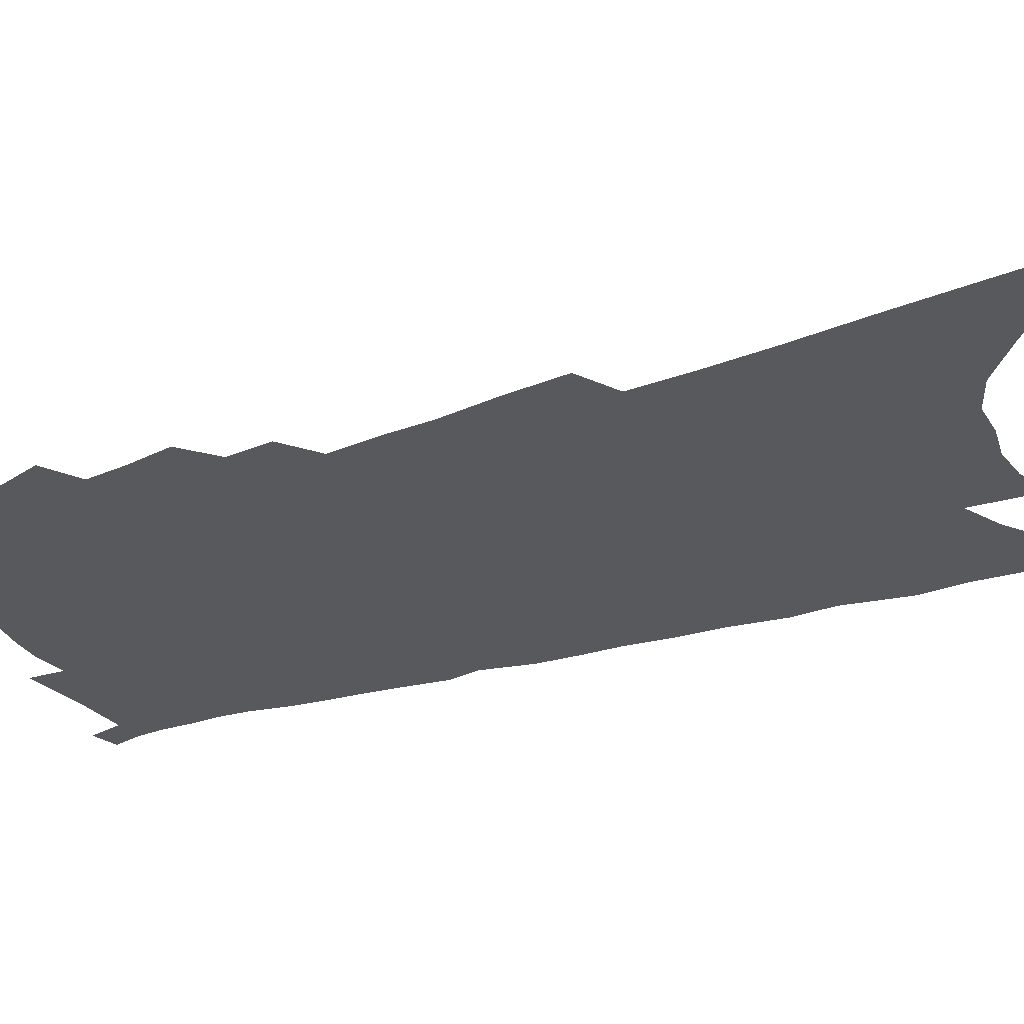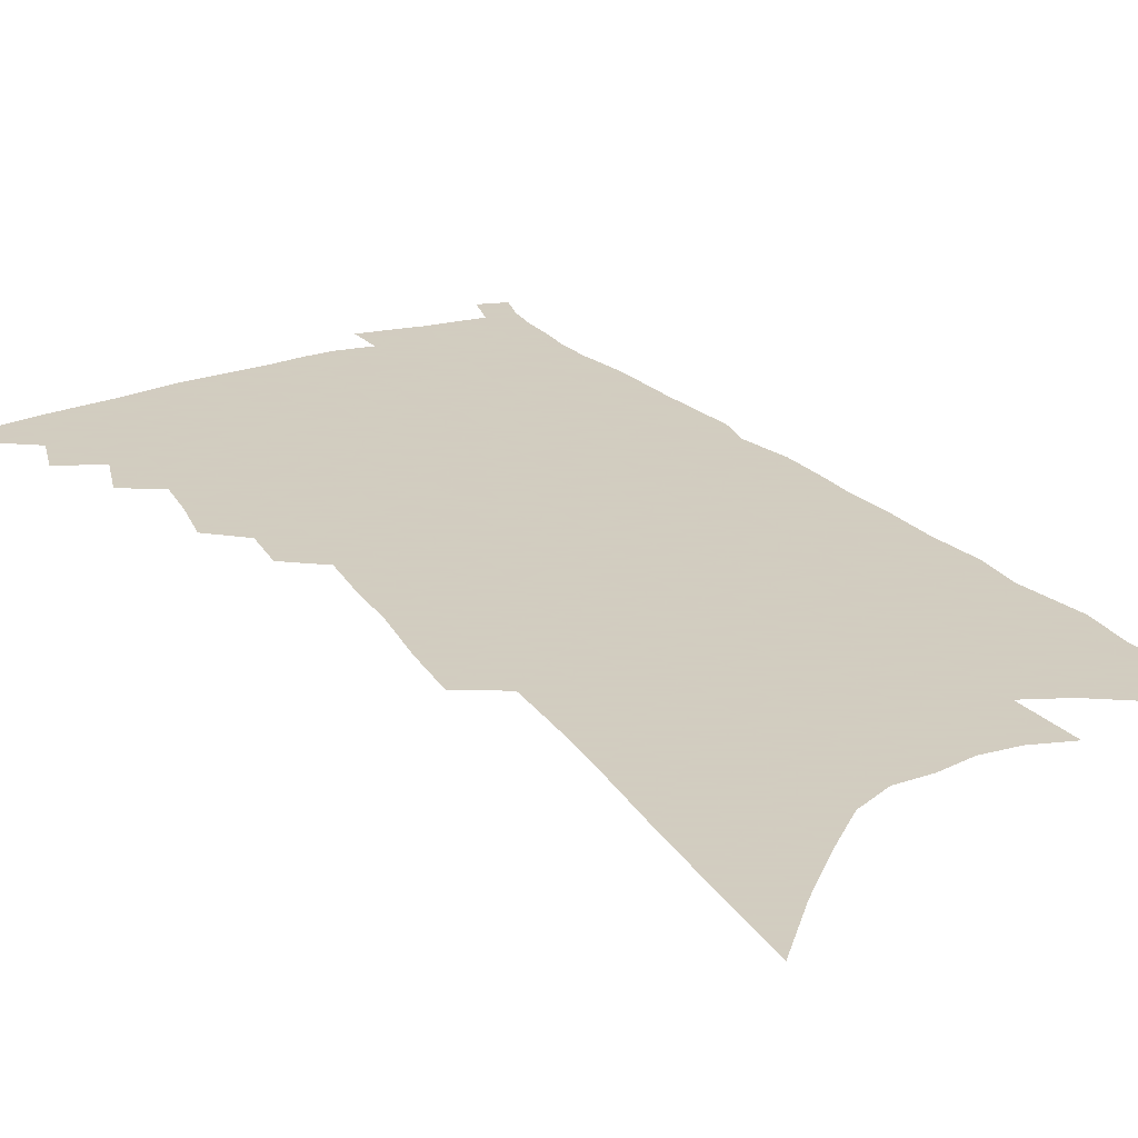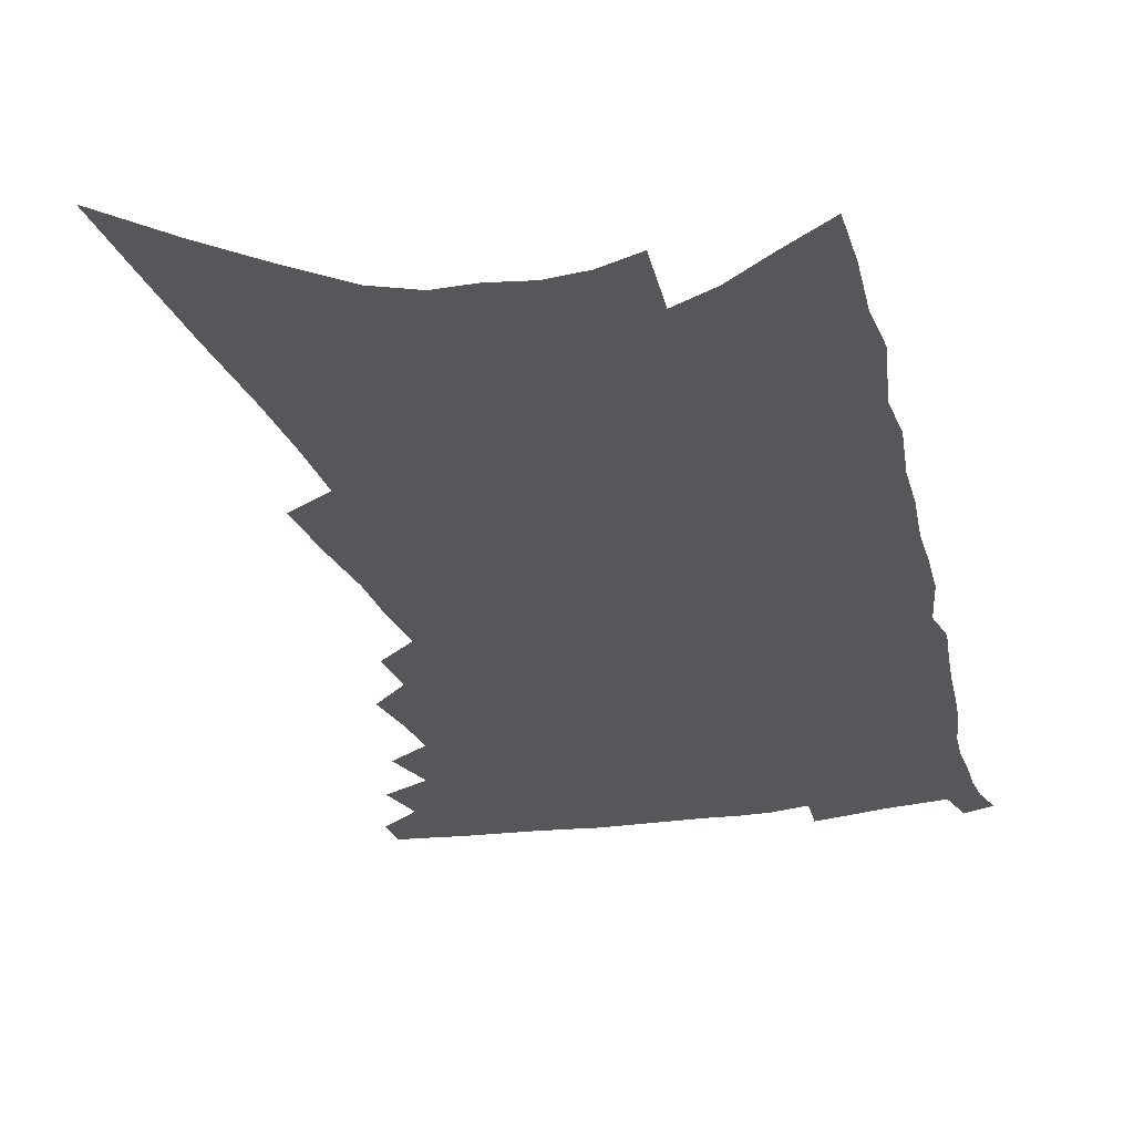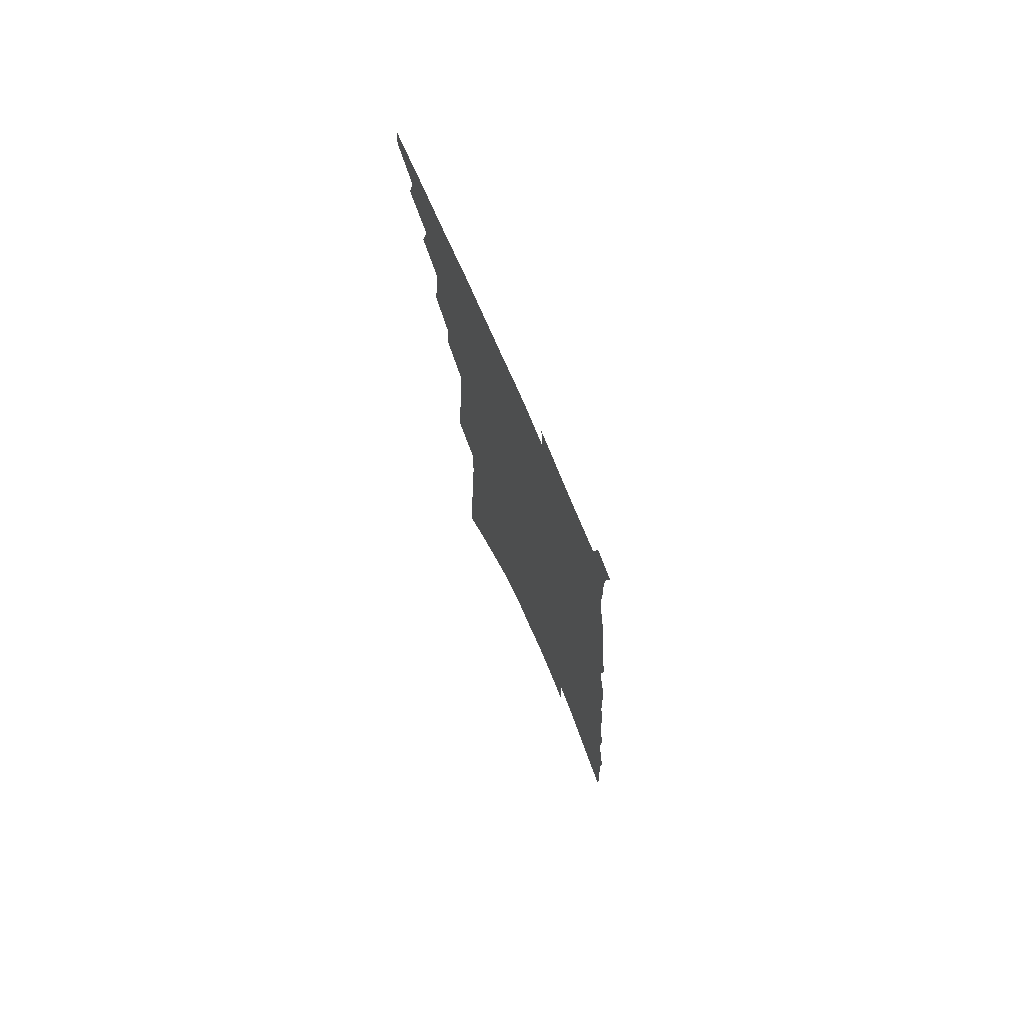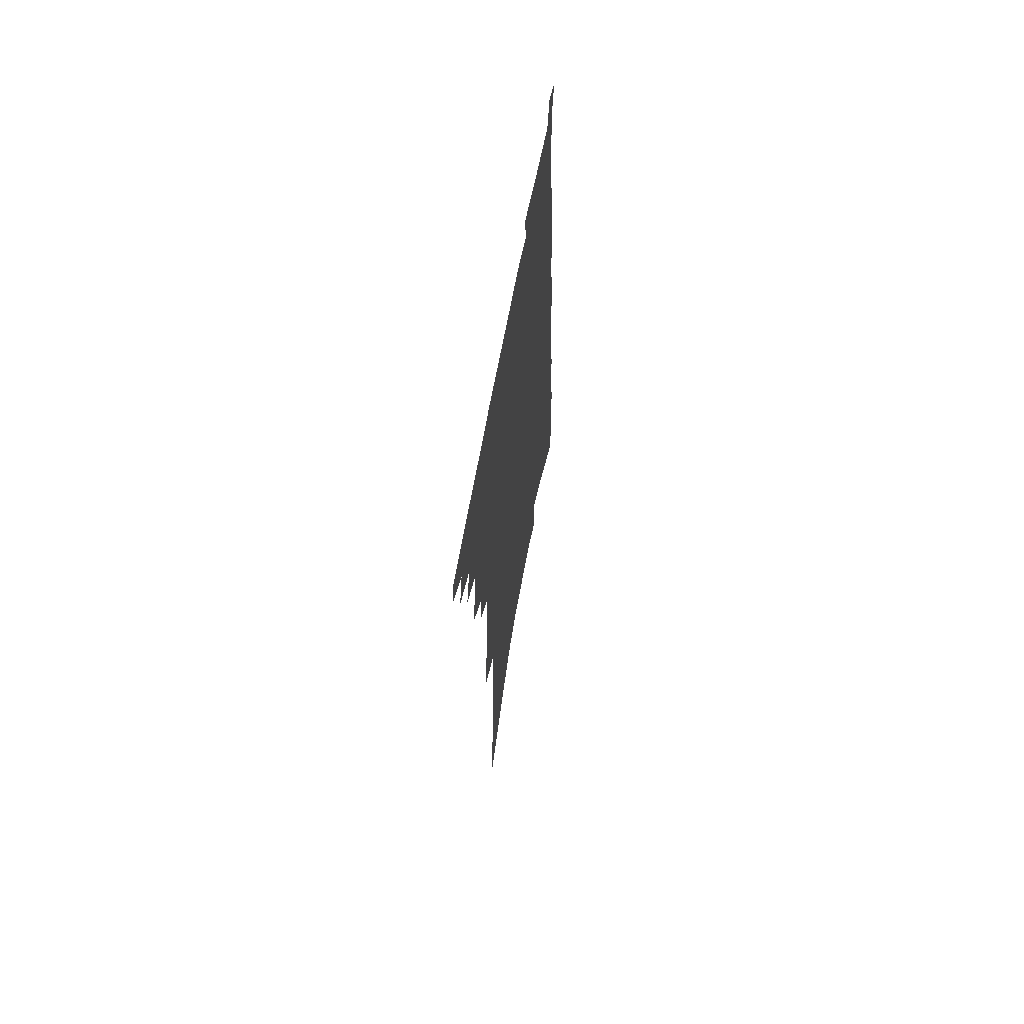
<metadata>
{"format":"obj","ext":"obj","renderer":"f3d","projection":"perspective","resolution":1024,"background":"white","views":[{"elev":-29.6,"azim":-62.6,"up":"+Z"},{"elev":24.3,"azim":-28.0,"up":"+Z"},{"elev":-27.0,"azim":16.4,"up":"+Z"},{"elev":75.1,"azim":66.8,"up":"+Y"},{"elev":65.6,"azim":-79.3,"up":"+Y"}]}
</metadata>
<code>
v 506.4 459.5 0
v 506.8 470.5 0
v 515 435.2 0
v 519.2 450.3 0
v 519.1 461.2 0
v 517.4 472 0
v 525.1 411.5 0
v 530.3 428.3 0
v 530.1 440 0
v 531.1 452.1 0
v 529.6 462.7 0
v 527.9 473.7 0
v 534.2 371.6 0
v 537 388.8 0
v 538.4 403.5 0
v 542.5 419.7 0
v 541.8 430.5 0
v 542.2 442.4 0
v 541.6 453.1 0
v 540.4 463.8 0
v 538.8 474.8 0
v 544.9 344.7 0
v 546.2 361.1 0
v 549.1 379.1 0
v 551.3 395.5 0
v 553.2 410.1 0
v 553.2 421 0
v 553.6 432.7 0
v 553.2 443.6 0
v 552.4 454.3 0
v 551 465 0
v 549.6 475.8 0
v 551.3 254.2 0
v 552.9 276 0
v 555.6 298.9 0
v 556.1 316.4 0
v 557.7 334.9 0
v 559.8 353.2 0
v 560.8 368.8 0
v 561.3 382.5 0
v 561.8 395.3 0
v 563.5 409.9 0
v 564.8 423.1 0
v 564.9 434.3 0
v 564.2 444.8 0
v 563 455.5 0
v 561.7 466.3 0
v 560.2 477.4 0
v 558.3 107.3 0
v 560.1 138.9 0
v 562.1 169.3 0
v 564.5 199.2 0
v 565.9 224.5 0
v 566.3 246 0
v 568.5 270 0
v 569.1 289.5 0
v 569.6 307.6 0
v 570.5 325.4 0
v 571.2 341.8 0
v 572.6 358.5 0
v 573 372.7 0
v 574.4 387.7 0
v 575.1 400.8 0
v 575.6 413.3 0
v 575.8 424.8 0
v 575.5 435.3 0
v 575.4 445.8 0
v 574.1 456.3 0
v 572.5 467.4 0
v 570.7 479.1 0
v 575.8 126.7 0
v 577.4 158.1 0
v 579.7 189.7 0
v 580.1 213.6 0
v 581.2 237.9 0
v 580.8 256.5 0
v 582.1 278.9 0
v 583 298.9 0
v 583.3 315.9 0
v 583.7 332.3 0
v 583.8 347.2 0
v 584.3 362.1 0
v 584.9 376.6 0
v 585.4 389.8 0
v 586.1 403.3 0
v 586.4 415.1 0
v 586.2 425.7 0
v 586.2 436.4 0
v 586 446.6 0
v 584.8 457 0
v 583.4 468.1 0
v 581.7 479.7 0
v 591.7 142.4 0
v 592.3 170.7 0
v 594 201.3 0
v 594.3 225 0
v 594.3 245.7 0
v 594.3 265.5 0
v 594.3 283.7 0
v 594.6 302.3 0
v 595.1 320.5 0
v 594.9 334.9 0
v 595.4 350.9 0
v 595.3 364.4 0
v 595.8 378.8 0
v 596 391.4 0
v 596.4 404.3 0
v 596.6 416.1 0
v 596.7 427.2 0
v 596.4 437.1 0
v 596 447.3 0
v 595.4 457.6 0
v 594.4 468.3 0
v 592.6 480.2 0
v 606.6 156 0
v 607 184.8 0
v 607 209.4 0
v 606.6 229.5 0
v 606.2 248.8 0
v 605.8 267.2 0
v 606.3 289.3 0
v 606.1 305.8 0
v 605.9 321.5 0
v 606.2 338.7 0
v 606 351.8 0
v 605.9 365.2 0
v 606.1 379.4 0
v 606.5 393 0
v 606.6 405.3 0
v 606.9 417 0
v 606.7 427.1 0
v 606.5 437.6 0
v 606.4 448 0
v 605.9 458.1 0
v 605.2 468.4 0
v 603.4 480.7 0
v 619.9 162.1 0
v 619.6 189.4 0
v 619.1 212.6 0
v 618.7 234.6 0
v 617.9 251.3 0
v 617.8 272.9 0
v 617.5 290.3 0
v 617.2 307.4 0
v 617 324.2 0
v 616.8 339 0
v 616.7 353.7 0
v 616.6 367.5 0
v 616.7 381.7 0
v 616.6 393.6 0
v 616.6 404.5 0
v 616.9 417.9 0
v 616.9 427.8 0
v 617 438.4 0
v 616.6 448.5 0
v 616 458.8 0
v 615.6 469.1 0
v 613.9 482 0
v 632.8 162.6 0
v 631.9 191.3 0
v 631.1 215.8 0
v 630.3 236.4 0
v 629.7 255 0
v 629.3 271.4 0
v 628.7 289.4 0
v 628.2 306.5 0
v 627.7 323.9 0
v 627.4 340.4 0
v 627.2 353.9 0
v 627 368.2 0
v 626.9 381.3 0
v 626.7 394.2 0
v 626.6 405.9 0
v 626.7 417.5 0
v 626.9 427.6 0
v 627 439.2 0
v 626.9 448.9 0
v 626.8 459 0
v 626.2 469.7 0
v 624.7 482.2 0
v 645.6 165.3 0
v 644.2 192.5 0
v 643.4 212.3 0
v 642.1 235.6 0
v 641.4 254.1 0
v 640.7 271.2 0
v 639.8 289.8 0
v 639.1 306.8 0
v 638.7 322.4 0
v 638 339.5 0
v 637.8 353 0
v 637.2 367.9 0
v 637.2 380.5 0
v 636.7 393.8 0
v 636.6 405.6 0
v 636.4 417.4 0
v 636.9 427.2 0
v 636.8 438.7 0
v 637 448.9 0
v 637.1 459 0
v 637.3 469.3 0
v 637.2 480.1 0
v 636.2 493 0
v 658.6 164.4 0
v 656.8 190.3 0
v 655.5 212.1 0
v 655.6 228.4 0
v 653.2 252.9 0
v 652 271.7 0
v 650.9 289.6 0
v 650 307.1 0
v 649.7 321 0
v 648.7 338 0
v 648.6 351.6 0
v 648.6 364.5 0
v 647.7 379.2 0
v 647 392.6 0
v 646.9 404.4 0
v 646.6 416 0
v 646.8 427 0
v 646.7 438.8 0
v 647 448.7 0
v 647.3 458.8 0
v 647.7 468.9 0
v 647.8 479.4 0
v 647.3 491.3 0
v 672.1 160 0
v 670.2 185.2 0
v 668.6 207.3 0
v 667.4 227.5 0
v 665.6 249.5 0
v 663.8 269.7 0
v 662.1 288.8 0
v 661.2 305.1 0
v 660.7 320.1 0
v 659.7 336 0
v 660.1 348.6 0
v 659.3 363.1 0
v 658.6 376.8 0
v 657.6 390.8 0
v 657.2 403.1 0
v 656.3 416 0
v 657.1 426.1 0
v 656.8 437.7 0
v 657.1 448.2 0
v 657.4 458.3 0
v 657.9 468.5 0
v 658.3 478.4 0
v 658.5 489.2 0
v 684.2 179 0
v 682.2 201.8 0
v 679.9 224.7 0
v 679.2 242.8 0
v 677.8 262 0
v 676.2 280.7 0
v 674.3 299 0
v 672.8 315.8 0
v 672.7 330.2 0
v 672.6 343.9 0
v 671 359.6 0
v 669.9 374 0
v 669.5 387.1 0
v 668.8 400.1 0
v 668.7 412 0
v 667.7 424.5 0
v 667.7 435.8 0
v 667.1 447.7 0
v 667.4 458 0
v 667.7 468 0
v 668.4 478 0
v 668.9 488.2 0
v 700.4 168 0
v 697.6 192.3 0
v 696.7 212.2 0
v 693.7 235 0
v 692.5 253.6 0
v 690.8 272.5 0
v 689.5 289.9 0
v 687.1 308.1 0
v 686.7 323.2 0
v 686 338.2 0
v 683.8 354.5 0
v 682.3 369.5 0
v 682.3 382.3 0
v 682.1 395 0
v 680.8 408.4 0
v 678.6 422.5 0
v 678.8 433.7 0
v 678.4 445.4 0
v 677.7 456.9 0
v 677.9 467.3 0
v 678.4 477.4 0
v 679.2 487.3 0
v 682 499.7 0
v 716.6 157.7 0
v 716.1 177.6 0
v 714.3 199.1 0
v 715 216.5 0
v 710.2 241 0
v 710.6 257.3 0
v 707.6 277.3 0
v 706.6 294.1 0
v 704.4 311.7 0
v 703.9 326.8 0
v 702.7 342.4 0
v 698.4 360.9 0
v 700.3 372.6 0
v 698.1 387.5 0
v 696.2 401.6 0
v 694.9 415 0
v 693.3 428.2 0
v 690.3 442.8 0
v 689.2 454.8 0
v 689.4 465.3 0
v 688.9 476.4 0
v 689.6 486.4 0
v 692 496.5 0
f 4 5 1
f 1 5 2
f 5 6 2
f 8 9 3
f 3 9 4
f 9 10 4
f 4 10 5
f 10 11 5
f 5 11 6
f 11 12 6
f 15 16 7
f 7 16 8
f 16 17 8
f 8 17 9
f 17 18 9
f 9 18 10
f 18 19 10
f 10 19 11
f 19 20 11
f 11 20 12
f 20 21 12
f 23 24 13
f 13 24 14
f 24 25 14
f 14 25 15
f 25 26 15
f 15 26 16
f 26 27 16
f 16 27 17
f 27 28 17
f 17 28 18
f 28 29 18
f 18 29 19
f 29 30 19
f 19 30 20
f 30 31 20
f 20 31 21
f 31 32 21
f 37 38 22
f 22 38 23
f 38 39 23
f 23 39 24
f 39 40 24
f 24 40 25
f 40 41 25
f 25 41 26
f 41 42 26
f 26 42 27
f 42 43 27
f 27 43 28
f 43 44 28
f 28 44 29
f 44 45 29
f 29 45 30
f 45 46 30
f 30 46 31
f 46 47 31
f 31 47 32
f 47 48 32
f 54 55 33
f 33 55 34
f 55 56 34
f 34 56 35
f 56 57 35
f 35 57 36
f 57 58 36
f 36 58 37
f 58 59 37
f 37 59 38
f 59 60 38
f 38 60 39
f 60 61 39
f 39 61 40
f 61 62 40
f 40 62 41
f 62 63 41
f 41 63 42
f 63 64 42
f 42 64 43
f 64 65 43
f 43 65 44
f 65 66 44
f 44 66 45
f 66 67 45
f 45 67 46
f 67 68 46
f 46 68 47
f 68 69 47
f 47 69 48
f 69 70 48
f 49 71 50
f 71 72 50
f 50 72 51
f 72 73 51
f 51 73 52
f 73 74 52
f 52 74 53
f 74 75 53
f 53 75 54
f 75 76 54
f 54 76 55
f 76 77 55
f 55 77 56
f 77 78 56
f 56 78 57
f 78 79 57
f 57 79 58
f 79 80 58
f 58 80 59
f 80 81 59
f 59 81 60
f 81 82 60
f 60 82 61
f 82 83 61
f 61 83 62
f 83 84 62
f 62 84 63
f 84 85 63
f 63 85 64
f 85 86 64
f 64 86 65
f 86 87 65
f 65 87 66
f 87 88 66
f 66 88 67
f 88 89 67
f 67 89 68
f 89 90 68
f 68 90 69
f 90 91 69
f 69 91 70
f 91 92 70
f 71 93 72
f 93 94 72
f 72 94 73
f 94 95 73
f 73 95 74
f 95 96 74
f 74 96 75
f 96 97 75
f 75 97 76
f 97 98 76
f 76 98 77
f 98 99 77
f 77 99 78
f 99 100 78
f 78 100 79
f 100 101 79
f 79 101 80
f 101 102 80
f 80 102 81
f 102 103 81
f 81 103 82
f 103 104 82
f 82 104 83
f 104 105 83
f 83 105 84
f 105 106 84
f 84 106 85
f 106 107 85
f 85 107 86
f 107 108 86
f 86 108 87
f 108 109 87
f 87 109 88
f 109 110 88
f 88 110 89
f 110 111 89
f 89 111 90
f 111 112 90
f 90 112 91
f 112 113 91
f 91 113 92
f 113 114 92
f 93 115 94
f 115 116 94
f 94 116 95
f 116 117 95
f 95 117 96
f 117 118 96
f 96 118 97
f 118 119 97
f 97 119 98
f 119 120 98
f 98 120 99
f 120 121 99
f 99 121 100
f 121 122 100
f 100 122 101
f 122 123 101
f 101 123 102
f 123 124 102
f 102 124 103
f 124 125 103
f 103 125 104
f 125 126 104
f 104 126 105
f 126 127 105
f 105 127 106
f 127 128 106
f 106 128 107
f 128 129 107
f 107 129 108
f 129 130 108
f 108 130 109
f 130 131 109
f 109 131 110
f 131 132 110
f 110 132 111
f 132 133 111
f 111 133 112
f 133 134 112
f 112 134 113
f 134 135 113
f 113 135 114
f 135 136 114
f 115 137 116
f 137 138 116
f 116 138 117
f 138 139 117
f 117 139 118
f 139 140 118
f 118 140 119
f 140 141 119
f 119 141 120
f 141 142 120
f 120 142 121
f 142 143 121
f 121 143 122
f 143 144 122
f 122 144 123
f 144 145 123
f 123 145 124
f 145 146 124
f 124 146 125
f 146 147 125
f 125 147 126
f 147 148 126
f 126 148 127
f 148 149 127
f 127 149 128
f 149 150 128
f 128 150 129
f 150 151 129
f 129 151 130
f 151 152 130
f 130 152 131
f 152 153 131
f 131 153 132
f 153 154 132
f 132 154 133
f 154 155 133
f 133 155 134
f 155 156 134
f 134 156 135
f 156 157 135
f 135 157 136
f 157 158 136
f 137 159 138
f 159 160 138
f 138 160 139
f 160 161 139
f 139 161 140
f 161 162 140
f 140 162 141
f 162 163 141
f 141 163 142
f 163 164 142
f 142 164 143
f 164 165 143
f 143 165 144
f 165 166 144
f 144 166 145
f 166 167 145
f 145 167 146
f 167 168 146
f 146 168 147
f 168 169 147
f 147 169 148
f 169 170 148
f 148 170 149
f 170 171 149
f 149 171 150
f 171 172 150
f 150 172 151
f 172 173 151
f 151 173 152
f 173 174 152
f 152 174 153
f 174 175 153
f 153 175 154
f 175 176 154
f 154 176 155
f 176 177 155
f 155 177 156
f 177 178 156
f 156 178 157
f 178 179 157
f 157 179 158
f 179 180 158
f 159 181 160
f 181 182 160
f 160 182 161
f 182 183 161
f 161 183 162
f 183 184 162
f 162 184 163
f 184 185 163
f 163 185 164
f 185 186 164
f 164 186 165
f 186 187 165
f 165 187 166
f 187 188 166
f 166 188 167
f 188 189 167
f 167 189 168
f 189 190 168
f 168 190 169
f 190 191 169
f 169 191 170
f 191 192 170
f 170 192 171
f 192 193 171
f 171 193 172
f 193 194 172
f 172 194 173
f 194 195 173
f 173 195 174
f 195 196 174
f 174 196 175
f 196 197 175
f 175 197 176
f 197 198 176
f 176 198 177
f 198 199 177
f 177 199 178
f 199 200 178
f 178 200 179
f 200 201 179
f 179 201 180
f 201 202 180
f 181 204 182
f 204 205 182
f 182 205 183
f 205 206 183
f 183 206 184
f 206 207 184
f 184 207 185
f 207 208 185
f 185 208 186
f 208 209 186
f 186 209 187
f 209 210 187
f 187 210 188
f 210 211 188
f 188 211 189
f 211 212 189
f 189 212 190
f 212 213 190
f 190 213 191
f 213 214 191
f 191 214 192
f 214 215 192
f 192 215 193
f 215 216 193
f 193 216 194
f 216 217 194
f 194 217 195
f 217 218 195
f 195 218 196
f 218 219 196
f 196 219 197
f 219 220 197
f 197 220 198
f 220 221 198
f 198 221 199
f 221 222 199
f 199 222 200
f 222 223 200
f 200 223 201
f 223 224 201
f 201 224 202
f 224 225 202
f 202 225 203
f 225 226 203
f 204 227 205
f 227 228 205
f 205 228 206
f 228 229 206
f 206 229 207
f 229 230 207
f 207 230 208
f 230 231 208
f 208 231 209
f 231 232 209
f 209 232 210
f 232 233 210
f 210 233 211
f 233 234 211
f 211 234 212
f 234 235 212
f 212 235 213
f 235 236 213
f 213 236 214
f 236 237 214
f 214 237 215
f 237 238 215
f 215 238 216
f 238 239 216
f 216 239 217
f 239 240 217
f 217 240 218
f 240 241 218
f 218 241 219
f 241 242 219
f 219 242 220
f 242 243 220
f 220 243 221
f 243 244 221
f 221 244 222
f 244 245 222
f 222 245 223
f 245 246 223
f 223 246 224
f 246 247 224
f 224 247 225
f 247 248 225
f 225 248 226
f 248 249 226
f 228 250 229
f 250 251 229
f 229 251 230
f 251 252 230
f 230 252 231
f 252 253 231
f 231 253 232
f 253 254 232
f 232 254 233
f 254 255 233
f 233 255 234
f 255 256 234
f 234 256 235
f 256 257 235
f 235 257 236
f 257 258 236
f 236 258 237
f 258 259 237
f 237 259 238
f 259 260 238
f 238 260 239
f 260 261 239
f 239 261 240
f 261 262 240
f 240 262 241
f 262 263 241
f 241 263 242
f 263 264 242
f 242 264 243
f 264 265 243
f 243 265 244
f 265 266 244
f 244 266 245
f 266 267 245
f 245 267 246
f 267 268 246
f 246 268 247
f 268 269 247
f 247 269 248
f 269 270 248
f 248 270 249
f 270 271 249
f 250 272 251
f 272 273 251
f 251 273 252
f 273 274 252
f 252 274 253
f 274 275 253
f 253 275 254
f 275 276 254
f 254 276 255
f 276 277 255
f 255 277 256
f 277 278 256
f 256 278 257
f 278 279 257
f 257 279 258
f 279 280 258
f 258 280 259
f 280 281 259
f 259 281 260
f 281 282 260
f 260 282 261
f 282 283 261
f 261 283 262
f 283 284 262
f 262 284 263
f 284 285 263
f 263 285 264
f 285 286 264
f 264 286 265
f 286 287 265
f 265 287 266
f 287 288 266
f 266 288 267
f 288 289 267
f 267 289 268
f 289 290 268
f 268 290 269
f 290 291 269
f 269 291 270
f 291 292 270
f 270 292 271
f 292 293 271
f 272 295 273
f 295 296 273
f 273 296 274
f 296 297 274
f 274 297 275
f 297 298 275
f 275 298 276
f 298 299 276
f 276 299 277
f 299 300 277
f 277 300 278
f 300 301 278
f 278 301 279
f 301 302 279
f 279 302 280
f 302 303 280
f 280 303 281
f 303 304 281
f 281 304 282
f 304 305 282
f 282 305 283
f 305 306 283
f 283 306 284
f 306 307 284
f 284 307 285
f 307 308 285
f 285 308 286
f 308 309 286
f 286 309 287
f 309 310 287
f 287 310 288
f 310 311 288
f 288 311 289
f 311 312 289
f 289 312 290
f 312 313 290
f 290 313 291
f 313 314 291
f 291 314 292
f 314 315 292
f 292 315 293
f 315 316 293
f 293 316 294
f 316 317 294

</code>
